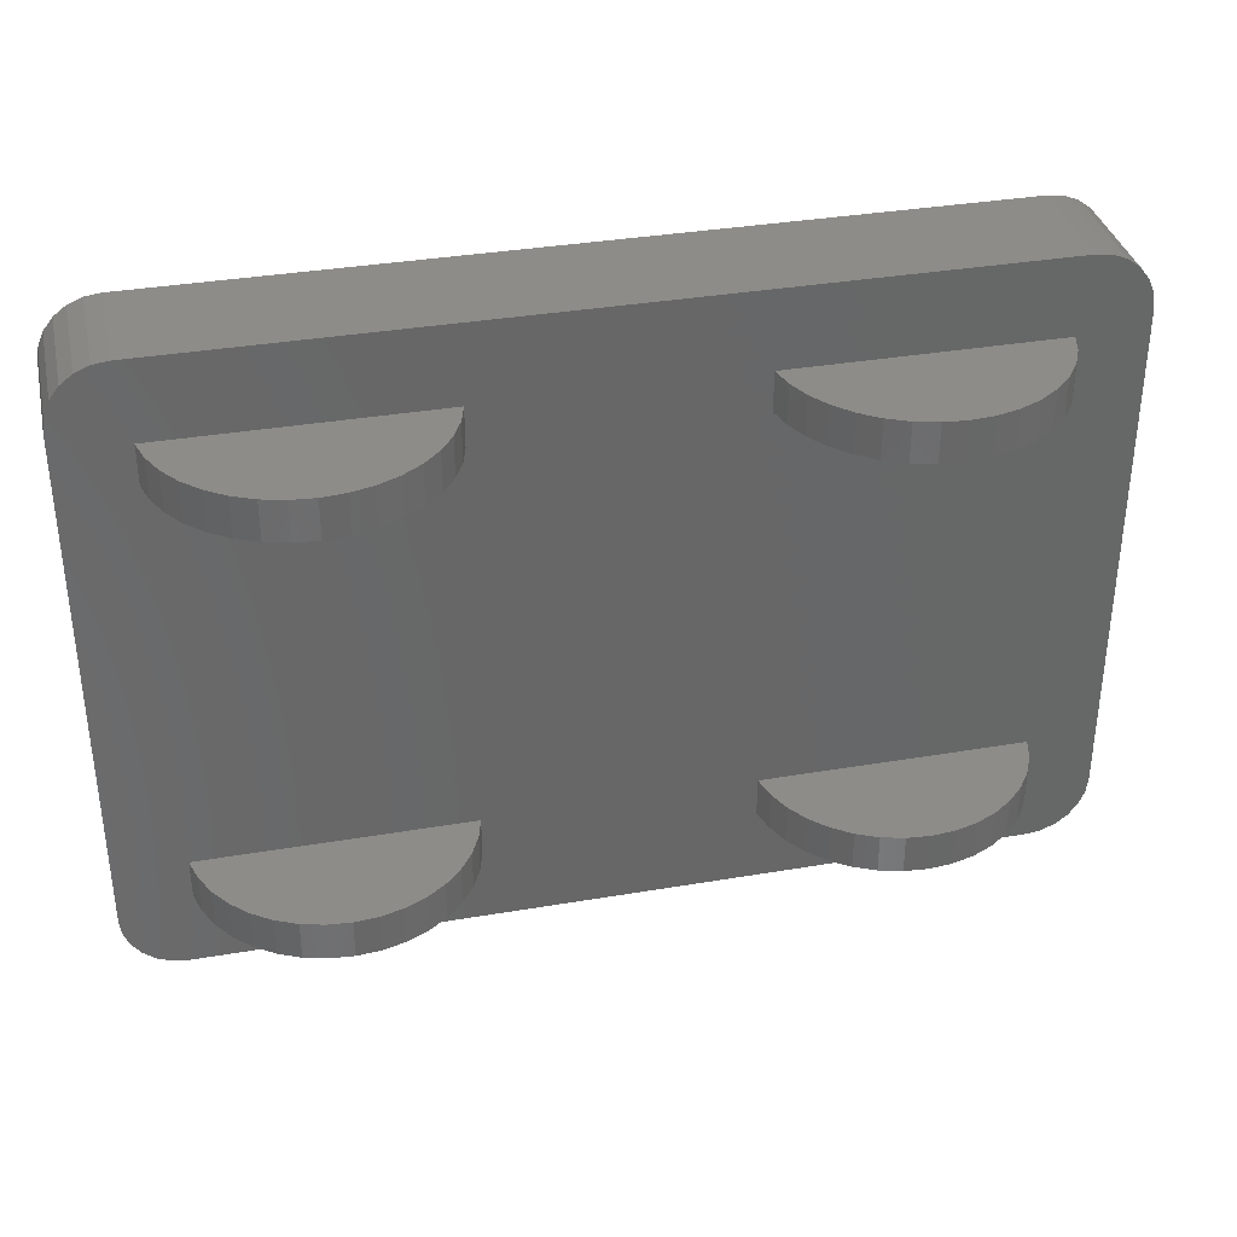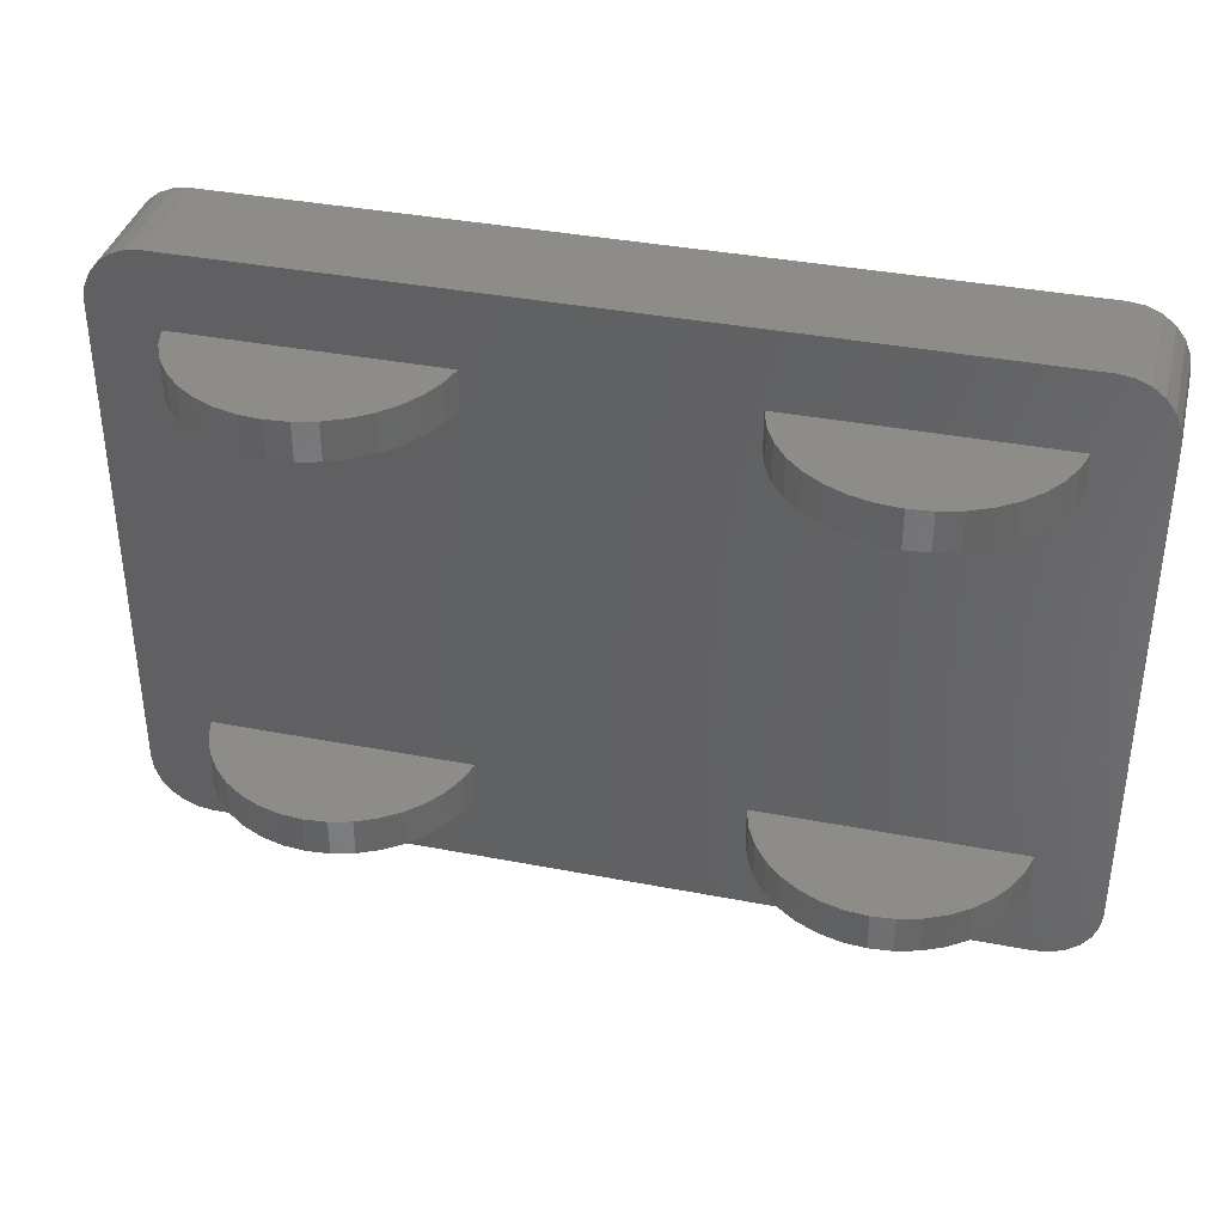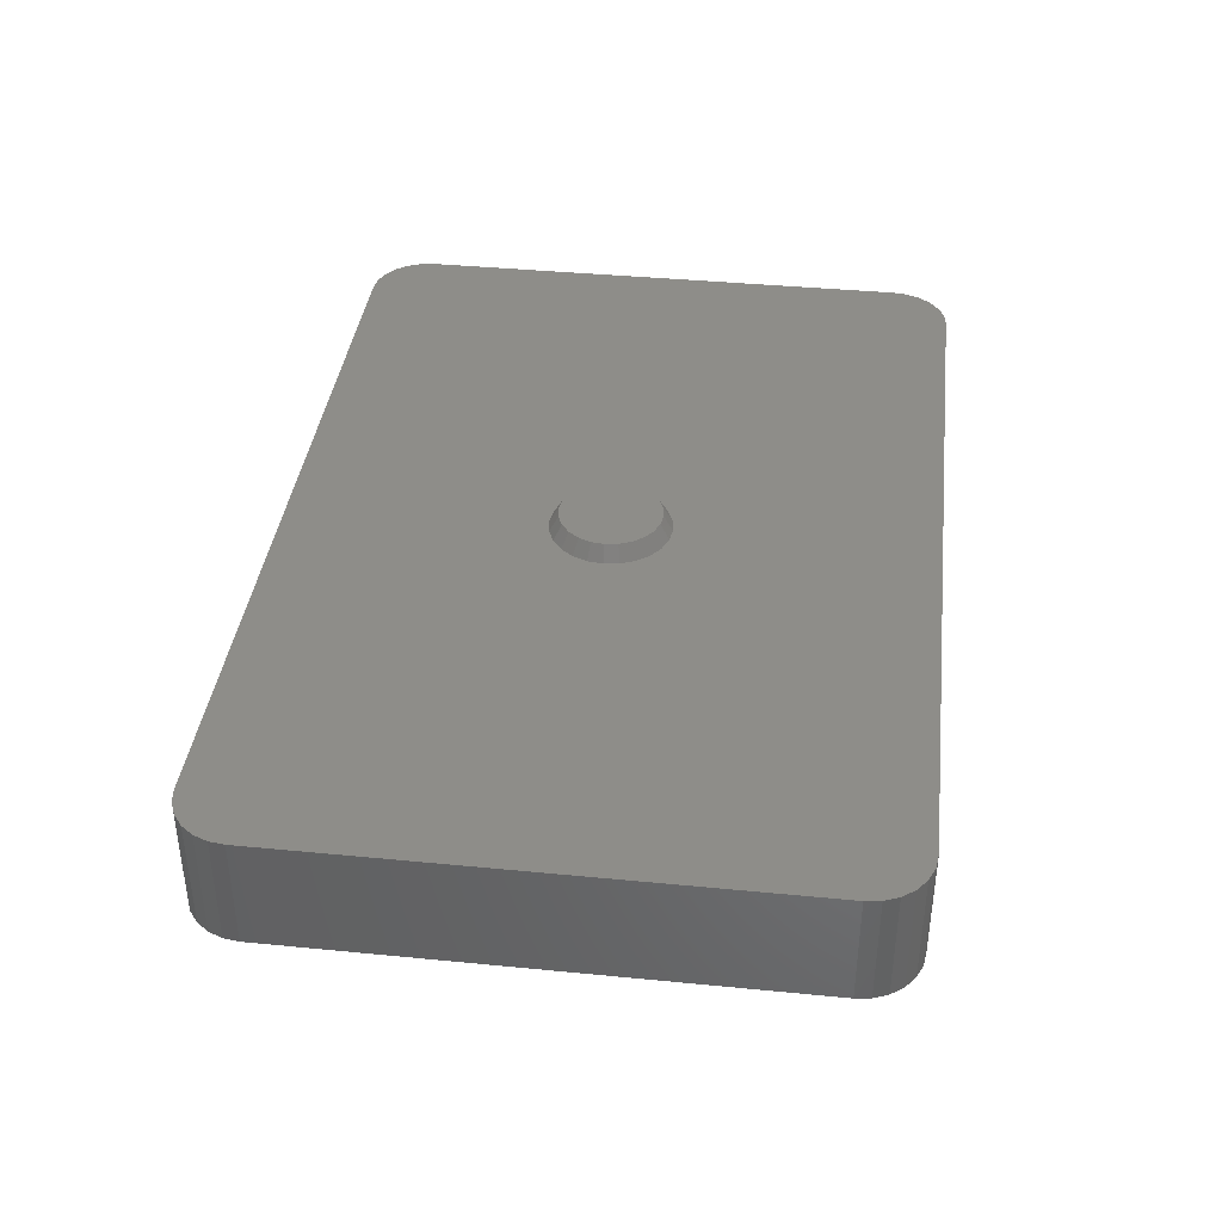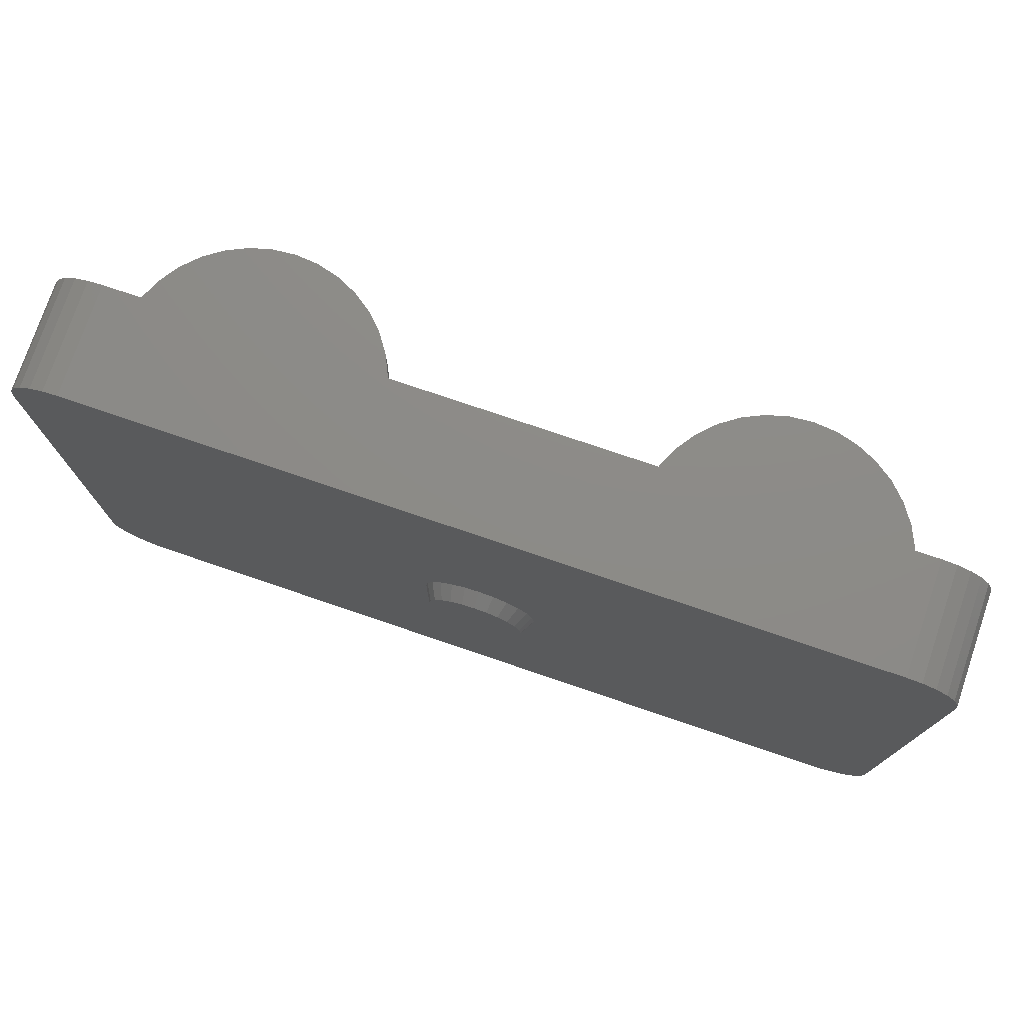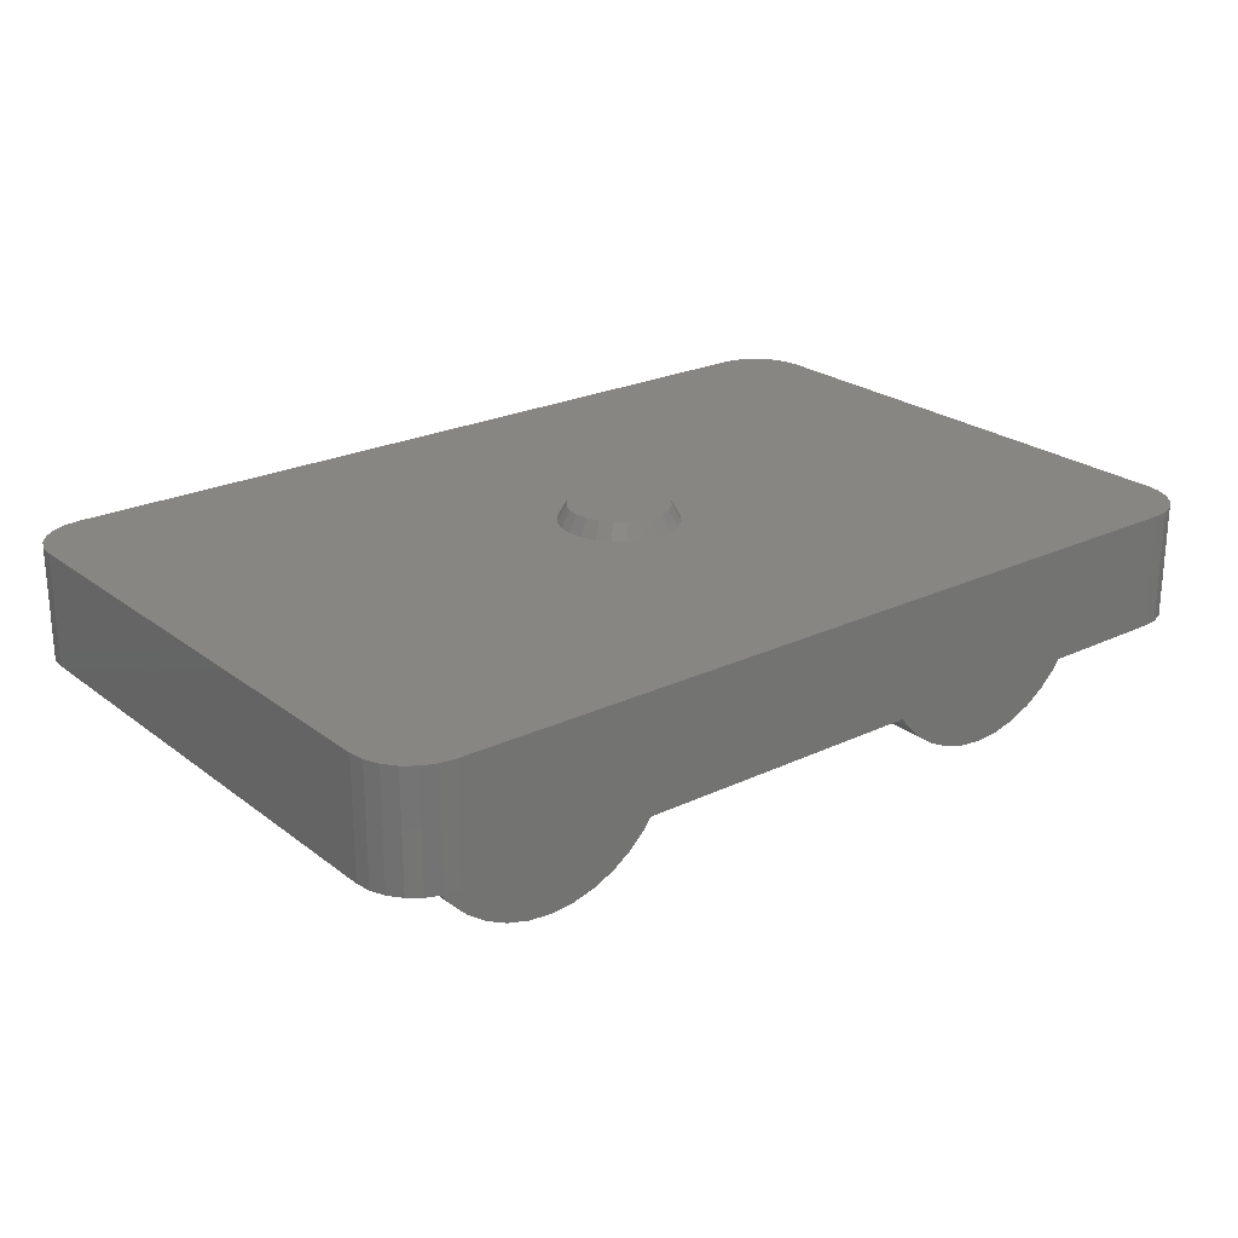
<metadata>
{"format":"stl","ext":"stl","renderer":"f3d","projection":"perspective","resolution":1024,"background":"white","views":[{"elev":35.4,"azim":-12.7,"up":"+Z"},{"elev":37.4,"azim":13.9,"up":"+Z"},{"elev":38.9,"azim":97.0,"up":"+Y"},{"elev":76.1,"azim":-161.2,"up":"+Z"},{"elev":23.7,"azim":141.5,"up":"+Y"}]}
</metadata>
<code>
# stl→obj: 247 verts, 478 faces
v 1.562 -0.53 0.9775
v 1.53 -0.53 1.019
v 1.353 -0.53 0.815
v -1.353 -0.53 -0.68
v -0.447 -0.53 0.68
v -1.353 -0.53 0.68
v 1.489 -0.53 -1.051
v 1.53 -0.53 -1.019
v 1.353 -0.53 -0.815
v -1.489 -0.53 -1.051
v -1.44 -0.53 -1.071
v -1.353 -0.53 -0.815
v -1.389 -0.53 -1.077
v -0.447 -0.53 -0.815
v 1.389 -0.53 -1.077
v -1.589 -0.53 -0.8775
v -1.582 -0.53 -0.9293
v -1.562 -0.53 -0.9775
v -1.53 -0.53 -1.019
v -1.489 -0.53 1.051
v -1.53 -0.53 1.019
v -1.353 -0.53 0.815
v -1.562 -0.53 0.9775
v -1.589 -0.53 0.8775
v -1.582 -0.53 0.9293
v 1.353 -0.53 -0.68
v 1.353 -0.53 0.68
v 0.447 -0.53 -0.68
v 0.447 -0.53 0.68
v 0.447 -0.53 0.815
v -0.447 -0.53 0.815
v 1.489 -0.53 1.051
v 1.44 -0.53 1.071
v 1.389 -0.53 1.077
v -1.389 -0.53 1.077
v -1.44 -0.53 1.071
v 1.562 -0.53 -0.9775
v 1.582 -0.53 -0.9293
v 1.589 -0.53 -0.8775
v 1.589 -0.53 0.8775
v 1.582 -0.53 0.9293
v -0.447 -0.53 -0.68
v 0.447 -0.53 -0.815
v 1.44 -0.53 -1.071
v 1.389 -0.14 1.077
v -1.389 -0.14 1.077
v -0.1443 -0.14 -0.1443
v -0.102 -0.14 -0.1767
v -1.389 -0.14 -1.077
v 1.589 -0.14 -0.8775
v 1.582 -0.14 -0.9293
v 0.1767 -0.14 -0.102
v 1.562 -0.14 -0.9775
v 1.53 -0.14 -1.019
v 0.0528 -0.14 -0.1971
v 1.389 -0.14 -1.077
v 0 -0.14 -0.204
v -0.0528 -0.14 -0.1971
v 0.102 -0.14 -0.1767
v 0.1443 -0.14 -0.1443
v 1.44 -0.14 -1.071
v 1.489 -0.14 -1.051
v -1.489 -0.14 -1.051
v -1.53 -0.14 -1.019
v -0.1767 -0.14 -0.102
v 1.489 -0.14 1.051
v 1.53 -0.14 1.019
v 0.1767 -0.14 0.102
v 0.1443 -0.14 0.1443
v 0.102 -0.14 0.1767
v 0.0528 -0.14 0.1971
v 0 -0.14 0.204
v -0.0528 -0.14 0.1971
v -1.589 -0.14 0.8775
v -1.582 -0.14 0.9293
v -0.1767 -0.14 0.102
v -1.562 -0.14 0.9775
v -1.53 -0.14 1.019
v -0.1971 -0.14 0.0528
v -0.204 -0.14 0
v -1.589 -0.14 -0.8775
v -0.1971 -0.14 -0.0528
v -1.582 -0.14 -0.9293
v -1.562 -0.14 -0.9775
v 0.1971 -0.14 -0.0528
v 0.204 -0.14 0
v 1.589 -0.14 0.8775
v 0.1971 -0.14 0.0528
v 1.582 -0.14 0.9293
v 1.562 -0.14 0.9775
v -0.102 -0.14 0.1767
v -0.1443 -0.14 0.1443
v -1.44 -0.14 1.071
v -1.489 -0.14 1.051
v -1.44 -0.14 -1.071
v 1.44 -0.14 1.071
v 1.332 -0.6074 0.68
v 1.298 -0.6801 0.68
v 1.252 -0.7457 0.68
v 1.196 -0.8024 0.68
v 1.13 -0.8484 0.68
v 1.057 -0.8823 0.68
v 0.9799 -0.903 0.68
v 0.9 -0.91 0.68
v 0.5017 -0.6801 0.68
v 0.7427 -0.8823 0.68
v 0.5477 -0.7457 0.68
v 0.67 -0.8484 0.68
v 0.6044 -0.8024 0.68
v 0.8201 -0.903 0.68
v 0.4678 -0.6074 0.68
v 1.332 -0.6074 0.815
v 1.196 -0.8024 0.815
v 1.252 -0.7457 0.815
v 0.4678 -0.6074 0.815
v 1.298 -0.6801 0.815
v 0.9 -0.91 0.815
v 0.9799 -0.903 0.815
v 0.6044 -0.8024 0.815
v 0.67 -0.8484 0.815
v 0.5477 -0.7457 0.815
v 0.7427 -0.8823 0.815
v 0.5017 -0.6801 0.815
v 1.057 -0.8823 0.815
v 1.13 -0.8484 0.815
v 0.8201 -0.903 0.815
v 0.04459 -0.085 -0.1664
v 0.08613 -0.085 -0.1492
v 0.1218 -0.085 -0.1218
v 0.1492 -0.085 -0.08613
v 0.1664 -0.085 -0.04459
v 0.1723 -0.085 -3.825e-17
v 0.204 -0.14 -4.53e-17
v 0.1664 -0.085 0.04459
v 0.1492 -0.085 0.08613
v 0.1218 -0.085 0.1218
v 0.08613 -0.085 0.1492
v 0.04459 -0.085 0.1664
v 8.128e-17 -0.085 0.1723
v 9.627e-17 -0.14 0.204
v -0.04459 -0.085 0.1664
v -0.08613 -0.085 0.1492
v -0.1218 -0.085 0.1218
v -0.1492 -0.085 0.08613
v -0.1664 -0.085 0.04459
v -0.1723 -0.085 1.148e-16
v -0.204 -0.14 1.359e-16
v -0.1664 -0.085 -0.04459
v -0.1492 -0.085 -0.08613
v -0.1218 -0.085 -0.1218
v -0.08613 -0.085 -0.1492
v -0.04459 -0.085 -0.1664
v 0 -0.085 -0.1723
v 0 -0.085 0
v 0.1723 -0.085 -4.88e-17
v -5.54e-17 -0.085 0.1723
v -0.1723 -0.085 3.164e-17
v 1.298 -0.6801 -0.68
v 1.332 -0.6074 -0.68
v 0.9799 -0.903 -0.68
v 0.9 -0.91 -0.68
v 1.13 -0.8484 -0.68
v 1.196 -0.8024 -0.68
v 1.252 -0.7457 -0.68
v 0.4678 -0.6074 -0.68
v 0.5017 -0.6801 -0.68
v 0.5477 -0.7457 -0.68
v 0.6044 -0.8024 -0.68
v 0.67 -0.8484 -0.68
v 0.7427 -0.8823 -0.68
v 0.8201 -0.903 -0.68
v 1.057 -0.8823 -0.68
v 1.298 -0.6801 -0.815
v 0.4678 -0.6074 -0.815
v 1.332 -0.6074 -0.815
v 1.252 -0.7457 -0.815
v 1.196 -0.8024 -0.815
v 1.13 -0.8484 -0.815
v 1.057 -0.8823 -0.815
v 0.9799 -0.903 -0.815
v 0.9 -0.91 -0.815
v 0.8201 -0.903 -0.815
v 0.7427 -0.8823 -0.815
v 0.67 -0.8484 -0.815
v 0.6044 -0.8024 -0.815
v 0.5477 -0.7457 -0.815
v 0.5017 -0.6801 -0.815
v -1.332 -0.6074 0.68
v -0.4678 -0.6074 0.68
v -0.5017 -0.6801 0.68
v -0.5477 -0.7457 0.68
v -0.6044 -0.8024 0.68
v -0.67 -0.8484 0.68
v -0.7427 -0.8823 0.68
v -0.8201 -0.903 0.68
v -0.9 -0.91 0.68
v -1.196 -0.8024 0.68
v -1.252 -0.7457 0.68
v -1.13 -0.8484 0.68
v -1.057 -0.8823 0.68
v -0.9799 -0.903 0.68
v -1.298 -0.6801 0.68
v -1.332 -0.6074 0.815
v -0.4678 -0.6074 0.815
v -1.298 -0.6801 0.815
v -1.252 -0.7457 0.815
v -0.9 -0.91 0.815
v -0.9799 -0.903 0.815
v -1.057 -0.8823 0.815
v -1.196 -0.8024 0.815
v -1.13 -0.8484 0.815
v -0.8201 -0.903 0.815
v -0.7427 -0.8823 0.815
v -0.67 -0.8484 0.815
v -0.6044 -0.8024 0.815
v -0.5477 -0.7457 0.815
v -0.5017 -0.6801 0.815
v -1.332 -0.6074 -0.68
v -1.298 -0.6801 -0.68
v -1.252 -0.7457 -0.68
v -1.196 -0.8024 -0.68
v -1.13 -0.8484 -0.68
v -1.057 -0.8823 -0.68
v -0.9799 -0.903 -0.68
v -0.9 -0.91 -0.68
v -0.5017 -0.6801 -0.68
v -0.7427 -0.8823 -0.68
v -0.5477 -0.7457 -0.68
v -0.67 -0.8484 -0.68
v -0.6044 -0.8024 -0.68
v -0.8201 -0.903 -0.68
v -0.4678 -0.6074 -0.68
v -1.332 -0.6074 -0.815
v -1.196 -0.8024 -0.815
v -1.252 -0.7457 -0.815
v -0.4678 -0.6074 -0.815
v -1.298 -0.6801 -0.815
v -0.9 -0.91 -0.815
v -0.9799 -0.903 -0.815
v -0.6044 -0.8024 -0.815
v -0.67 -0.8484 -0.815
v -0.5477 -0.7457 -0.815
v -0.7427 -0.8823 -0.815
v -0.5017 -0.6801 -0.815
v -1.057 -0.8823 -0.815
v -1.13 -0.8484 -0.815
v -0.8201 -0.903 -0.815
f 1 2 3
f 4 5 6
f 7 8 9
f 10 11 12
f 12 11 13
f 12 13 14
f 14 13 15
f 16 17 12
f 17 18 12
f 12 18 19
f 12 19 10
f 20 21 22
f 22 21 23
f 12 4 16
f 16 4 6
f 16 6 24
f 24 6 22
f 24 22 25
f 25 22 23
f 26 27 28
f 28 27 29
f 30 31 29
f 29 31 5
f 2 32 3
f 3 32 33
f 3 33 30
f 30 33 34
f 30 34 31
f 31 34 35
f 31 35 22
f 22 35 36
f 22 36 20
f 8 37 9
f 9 37 38
f 9 38 26
f 26 38 39
f 26 39 27
f 27 39 40
f 27 40 3
f 3 40 41
f 3 41 1
f 5 4 29
f 29 4 42
f 29 42 28
f 28 42 14
f 28 14 43
f 43 14 15
f 43 15 9
f 9 15 44
f 9 44 7
f 45 46 34
f 34 46 35
f 47 48 49
f 50 51 52
f 52 51 53
f 52 53 54
f 55 56 57
f 57 56 49
f 57 49 58
f 58 49 48
f 55 59 56
f 56 59 60
f 56 60 61
f 61 60 52
f 61 52 62
f 62 52 54
f 63 64 65
f 66 67 68
f 69 70 45
f 45 70 71
f 45 71 46
f 46 71 72
f 46 72 73
f 74 75 76
f 76 75 77
f 76 77 78
f 76 79 74
f 74 79 80
f 74 80 81
f 81 80 82
f 81 82 83
f 83 82 65
f 83 65 84
f 84 65 64
f 52 85 50
f 50 85 86
f 50 86 87
f 87 86 88
f 87 88 89
f 89 88 68
f 89 68 90
f 90 68 67
f 73 91 46
f 46 91 92
f 46 92 93
f 93 92 76
f 93 76 94
f 94 76 78
f 47 49 65
f 65 49 95
f 65 95 63
f 69 45 68
f 68 45 96
f 68 96 66
f 40 39 87
f 87 39 50
f 27 97 29
f 29 97 98
f 98 99 29
f 29 99 100
f 29 100 101
f 101 102 29
f 29 102 103
f 29 103 104
f 105 106 107
f 107 106 108
f 107 108 109
f 104 110 29
f 29 110 106
f 29 106 111
f 111 106 105
f 112 3 30
f 113 114 115
f 115 114 30
f 30 114 116
f 30 116 112
f 117 118 115
f 119 120 121
f 121 120 122
f 121 122 123
f 118 124 115
f 115 124 125
f 115 125 113
f 123 122 115
f 115 122 126
f 115 126 117
f 27 3 112
f 27 112 97
f 97 112 116
f 97 116 98
f 98 116 114
f 98 114 99
f 99 114 113
f 99 113 100
f 100 113 125
f 100 125 101
f 101 125 124
f 101 124 102
f 102 124 118
f 102 118 103
f 103 118 117
f 103 117 104
f 104 117 126
f 104 126 110
f 110 126 122
f 110 122 106
f 106 122 120
f 106 120 108
f 108 120 119
f 108 119 109
f 109 119 121
f 109 121 107
f 107 121 123
f 107 123 105
f 105 123 115
f 105 115 111
f 111 115 30
f 111 30 29
f 57 127 55
f 55 127 128
f 55 128 59
f 59 128 129
f 59 129 60
f 60 129 130
f 60 130 52
f 52 130 131
f 52 131 85
f 85 131 132
f 85 132 133
f 133 132 134
f 133 134 88
f 88 134 135
f 88 135 68
f 68 135 136
f 68 136 69
f 69 136 137
f 69 137 70
f 70 137 138
f 70 138 71
f 71 138 139
f 71 139 140
f 140 139 141
f 140 141 73
f 73 141 142
f 73 142 91
f 91 142 143
f 91 143 92
f 92 143 144
f 92 144 76
f 76 144 145
f 76 145 79
f 79 145 146
f 79 146 147
f 147 146 148
f 147 148 82
f 82 148 149
f 82 149 65
f 65 149 150
f 65 150 47
f 47 150 151
f 47 151 48
f 48 151 152
f 48 152 58
f 58 152 153
f 58 153 57
f 57 153 127
f 128 127 154
f 154 127 153
f 154 153 152
f 131 130 154
f 154 130 129
f 154 129 128
f 135 134 154
f 154 134 155
f 154 155 131
f 138 137 154
f 154 137 136
f 154 136 135
f 142 141 154
f 154 141 156
f 154 156 138
f 145 144 154
f 154 144 143
f 154 143 142
f 149 148 154
f 154 148 157
f 154 157 145
f 152 151 154
f 154 151 150
f 154 150 149
f 45 34 33
f 45 33 96
f 96 33 32
f 96 32 66
f 66 32 2
f 66 2 67
f 67 2 1
f 67 1 90
f 90 1 41
f 90 41 89
f 89 41 40
f 89 40 87
f 49 56 13
f 13 56 15
f 158 159 160
f 160 159 161
f 162 163 164
f 26 28 159
f 159 28 165
f 159 165 166
f 166 167 159
f 159 167 168
f 159 168 169
f 169 170 159
f 159 170 171
f 159 171 161
f 158 160 164
f 164 160 172
f 164 172 162
f 173 174 175
f 175 174 43
f 175 43 9
f 173 176 174
f 174 176 177
f 174 177 178
f 178 179 174
f 174 179 180
f 174 180 181
f 181 182 174
f 174 182 183
f 174 183 184
f 184 185 174
f 174 185 186
f 174 186 187
f 28 43 174
f 28 174 165
f 165 174 187
f 165 187 166
f 166 187 186
f 166 186 167
f 167 186 185
f 167 185 168
f 168 185 184
f 168 184 169
f 169 184 183
f 169 183 170
f 170 183 182
f 170 182 171
f 171 182 181
f 171 181 161
f 161 181 180
f 161 180 160
f 160 180 179
f 160 179 172
f 172 179 178
f 172 178 162
f 162 178 177
f 162 177 163
f 163 177 176
f 163 176 164
f 164 176 173
f 164 173 158
f 158 173 175
f 158 175 159
f 159 175 9
f 159 9 26
f 50 39 38
f 50 38 51
f 51 38 37
f 51 37 53
f 53 37 8
f 53 8 54
f 54 8 7
f 54 7 62
f 62 7 44
f 62 44 61
f 61 44 15
f 61 15 56
f 16 24 81
f 81 24 74
f 6 5 188
f 188 5 189
f 188 189 190
f 190 191 188
f 188 191 192
f 188 192 193
f 193 194 188
f 188 194 195
f 188 195 196
f 197 198 199
f 199 198 200
f 196 201 188
f 188 201 200
f 188 200 202
f 202 200 198
f 31 22 203
f 31 203 204
f 204 203 205
f 204 205 206
f 207 204 208
f 208 204 209
f 206 210 204
f 204 210 211
f 204 211 209
f 207 212 204
f 204 212 213
f 204 213 214
f 214 215 204
f 204 215 216
f 204 216 217
f 5 31 204
f 5 204 189
f 189 204 217
f 189 217 190
f 190 217 216
f 190 216 191
f 191 216 215
f 191 215 192
f 192 215 214
f 192 214 193
f 193 214 213
f 193 213 194
f 194 213 212
f 194 212 195
f 195 212 207
f 195 207 196
f 196 207 208
f 196 208 201
f 201 208 209
f 201 209 200
f 200 209 211
f 200 211 199
f 199 211 210
f 199 210 197
f 197 210 206
f 197 206 198
f 198 206 205
f 198 205 202
f 202 205 203
f 202 203 188
f 188 203 22
f 188 22 6
f 74 24 25
f 74 25 75
f 75 25 23
f 75 23 77
f 77 23 21
f 77 21 78
f 78 21 20
f 78 20 94
f 94 20 36
f 94 36 93
f 93 36 35
f 93 35 46
f 4 218 42
f 42 218 219
f 219 220 42
f 42 220 221
f 42 221 222
f 222 223 42
f 42 223 224
f 42 224 225
f 226 227 228
f 228 227 229
f 228 229 230
f 225 231 42
f 42 231 227
f 42 227 232
f 232 227 226
f 233 12 14
f 234 235 236
f 236 235 14
f 14 235 237
f 14 237 233
f 238 239 236
f 240 241 242
f 242 241 243
f 242 243 244
f 239 245 236
f 236 245 246
f 236 246 234
f 244 243 236
f 236 243 247
f 236 247 238
f 4 12 233
f 4 233 218
f 218 233 237
f 218 237 219
f 219 237 235
f 219 235 220
f 220 235 234
f 220 234 221
f 221 234 246
f 221 246 222
f 222 246 245
f 222 245 223
f 223 245 239
f 223 239 224
f 224 239 238
f 224 238 225
f 225 238 247
f 225 247 231
f 231 247 243
f 231 243 227
f 227 243 241
f 227 241 229
f 229 241 240
f 229 240 230
f 230 240 242
f 230 242 228
f 228 242 244
f 228 244 226
f 226 244 236
f 226 236 232
f 232 236 14
f 232 14 42
f 49 13 11
f 49 11 95
f 95 11 10
f 95 10 63
f 63 10 19
f 63 19 64
f 64 19 18
f 64 18 84
f 84 18 17
f 84 17 83
f 83 17 16
f 83 16 81

</code>
